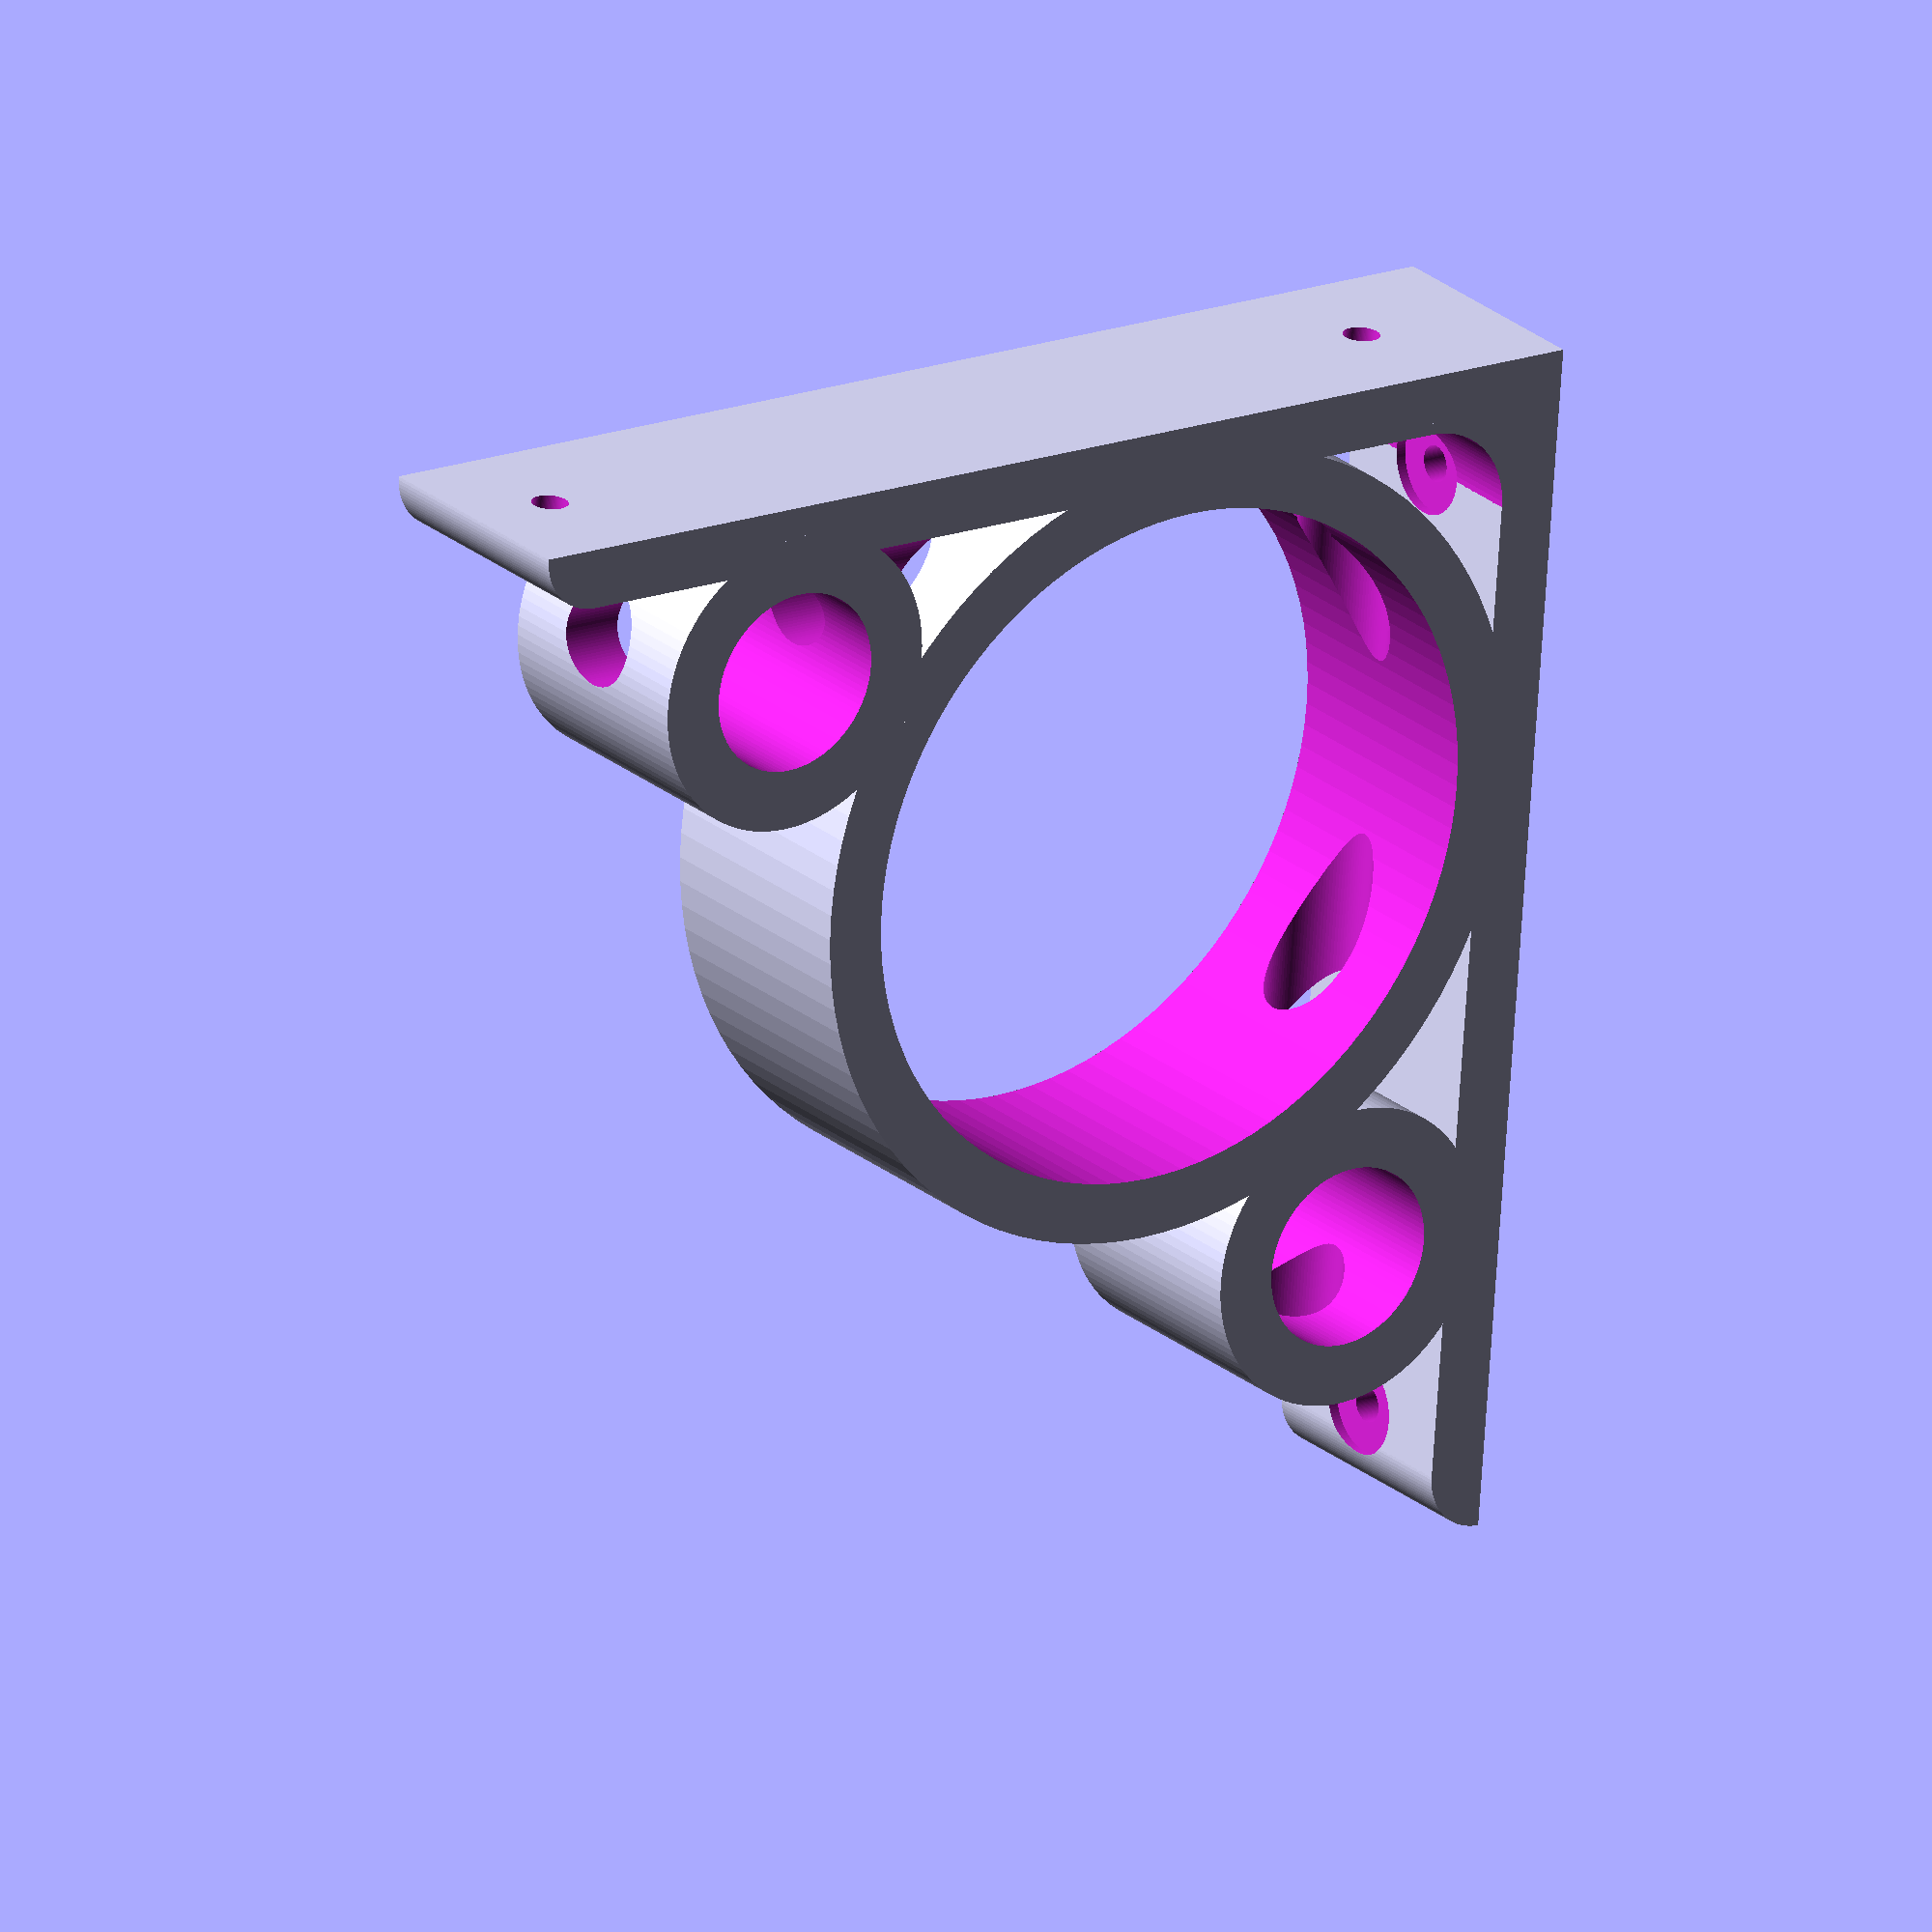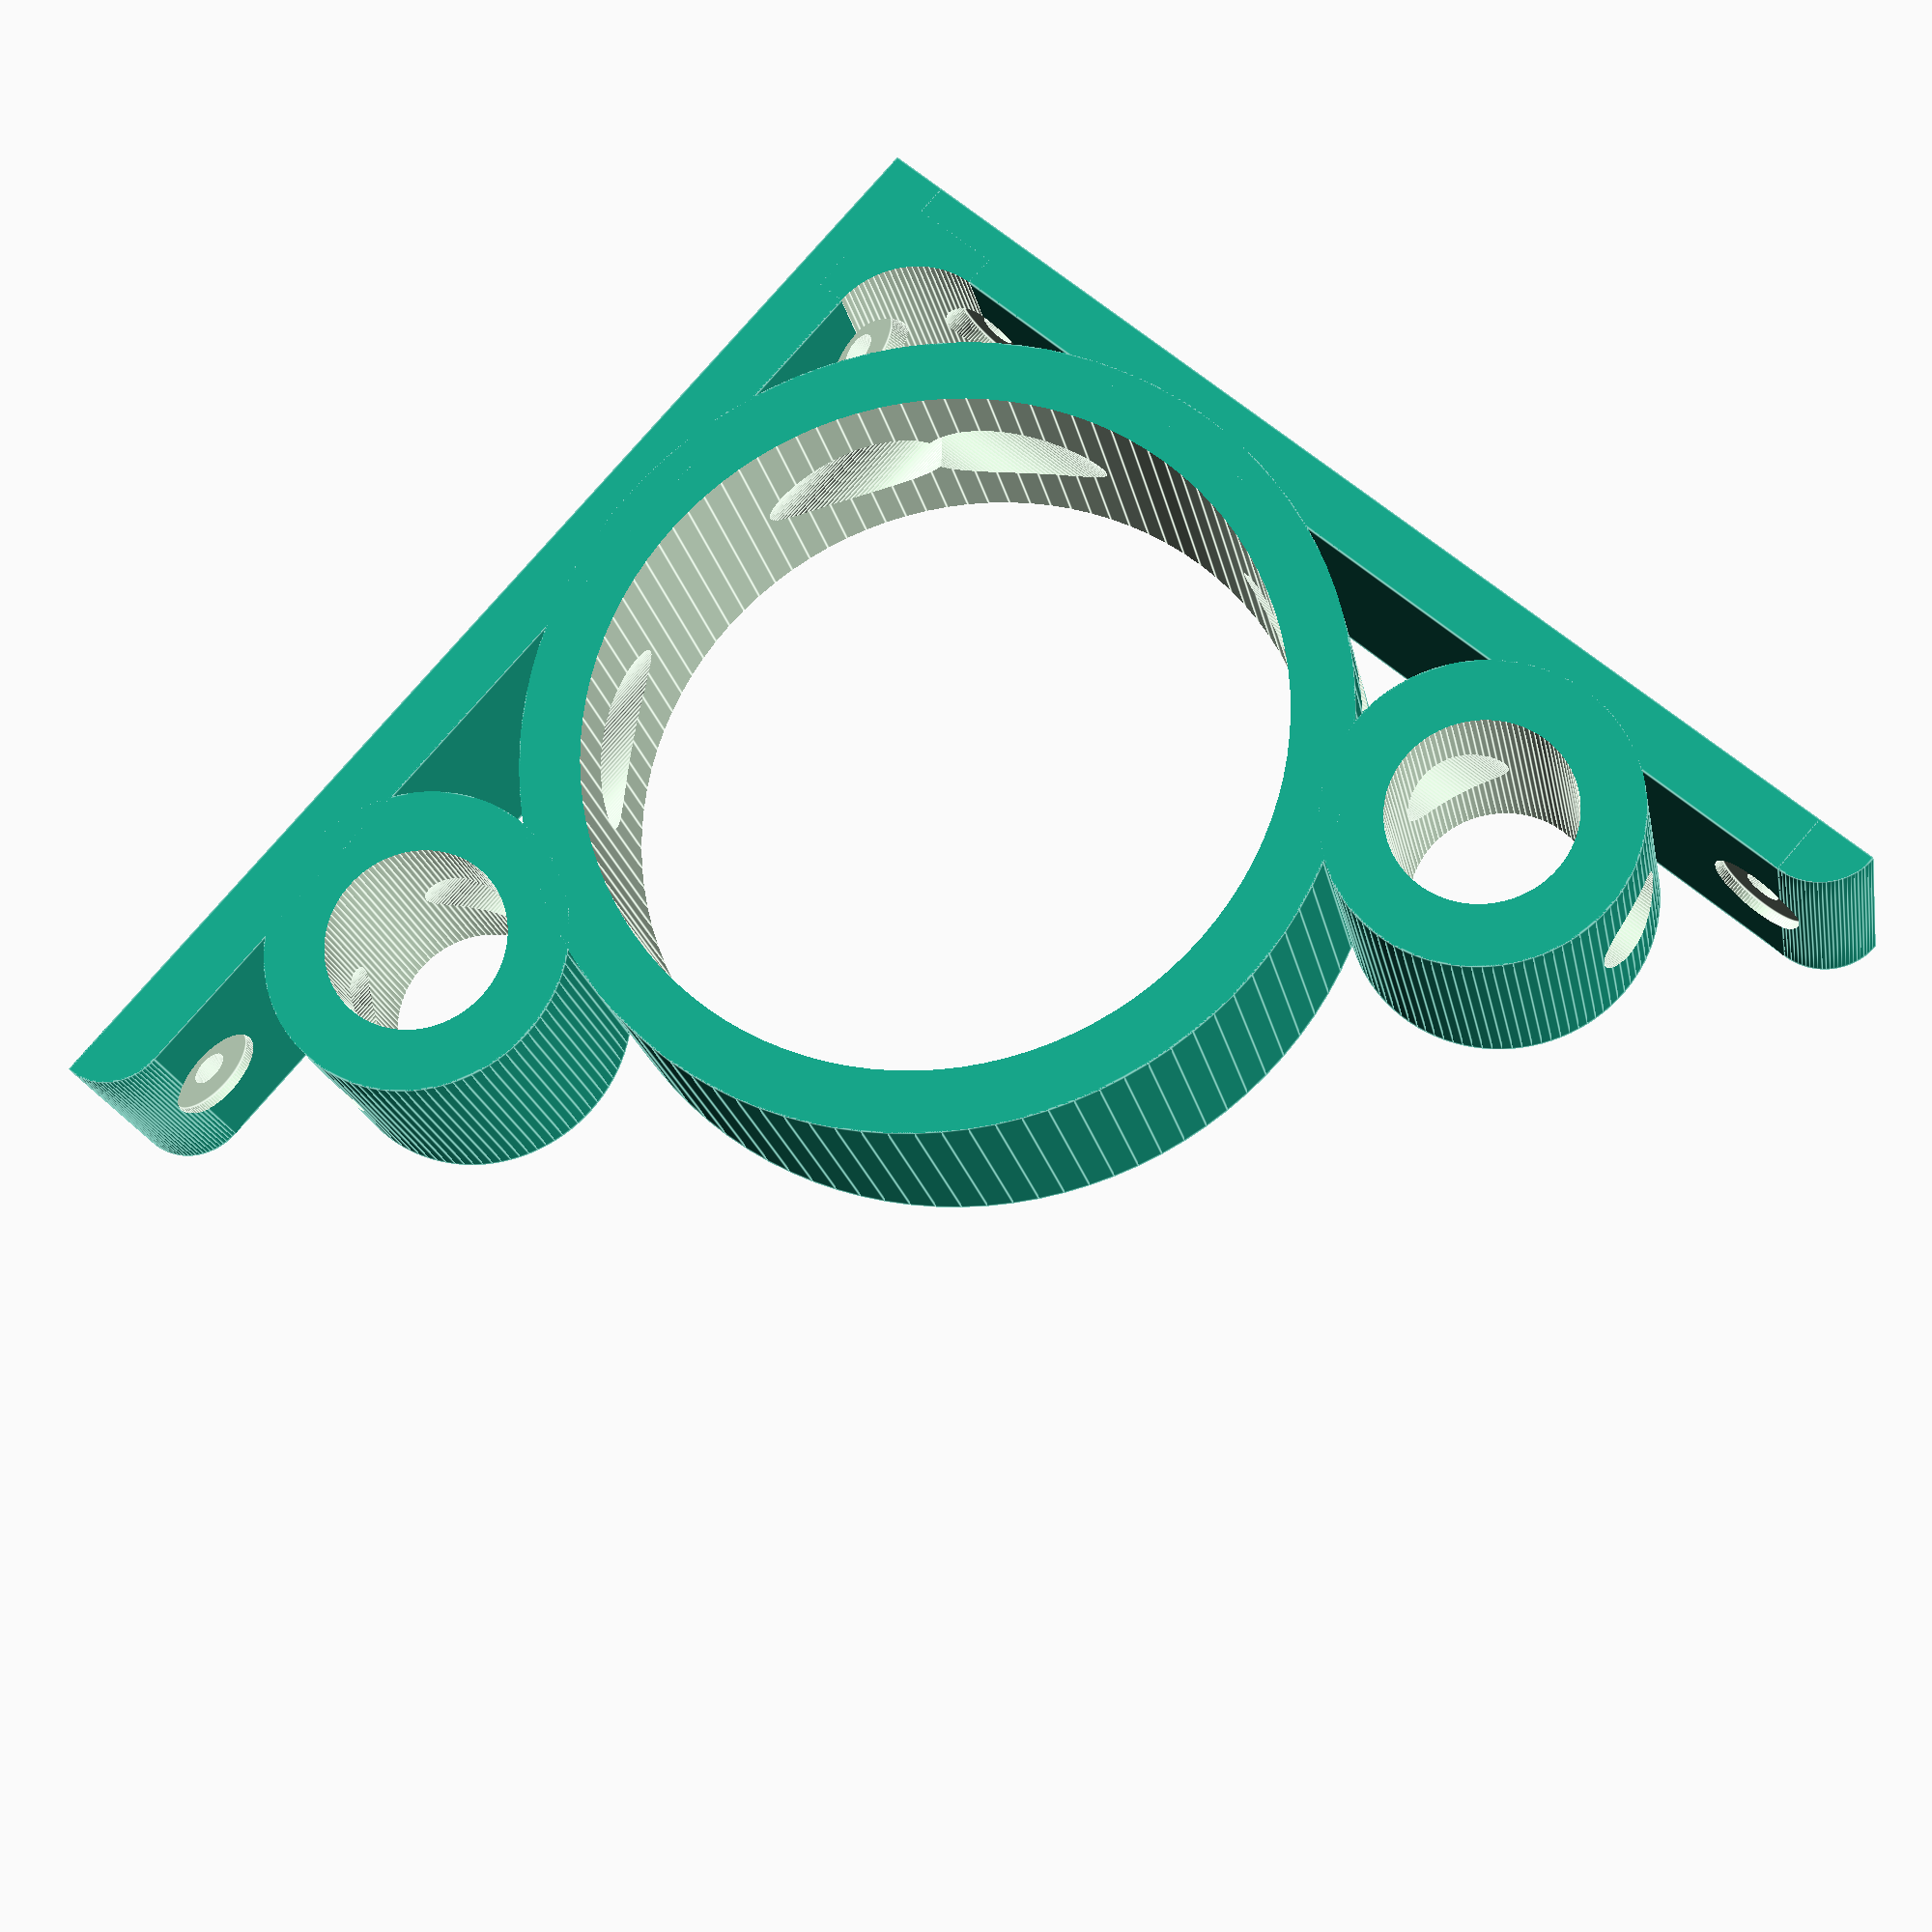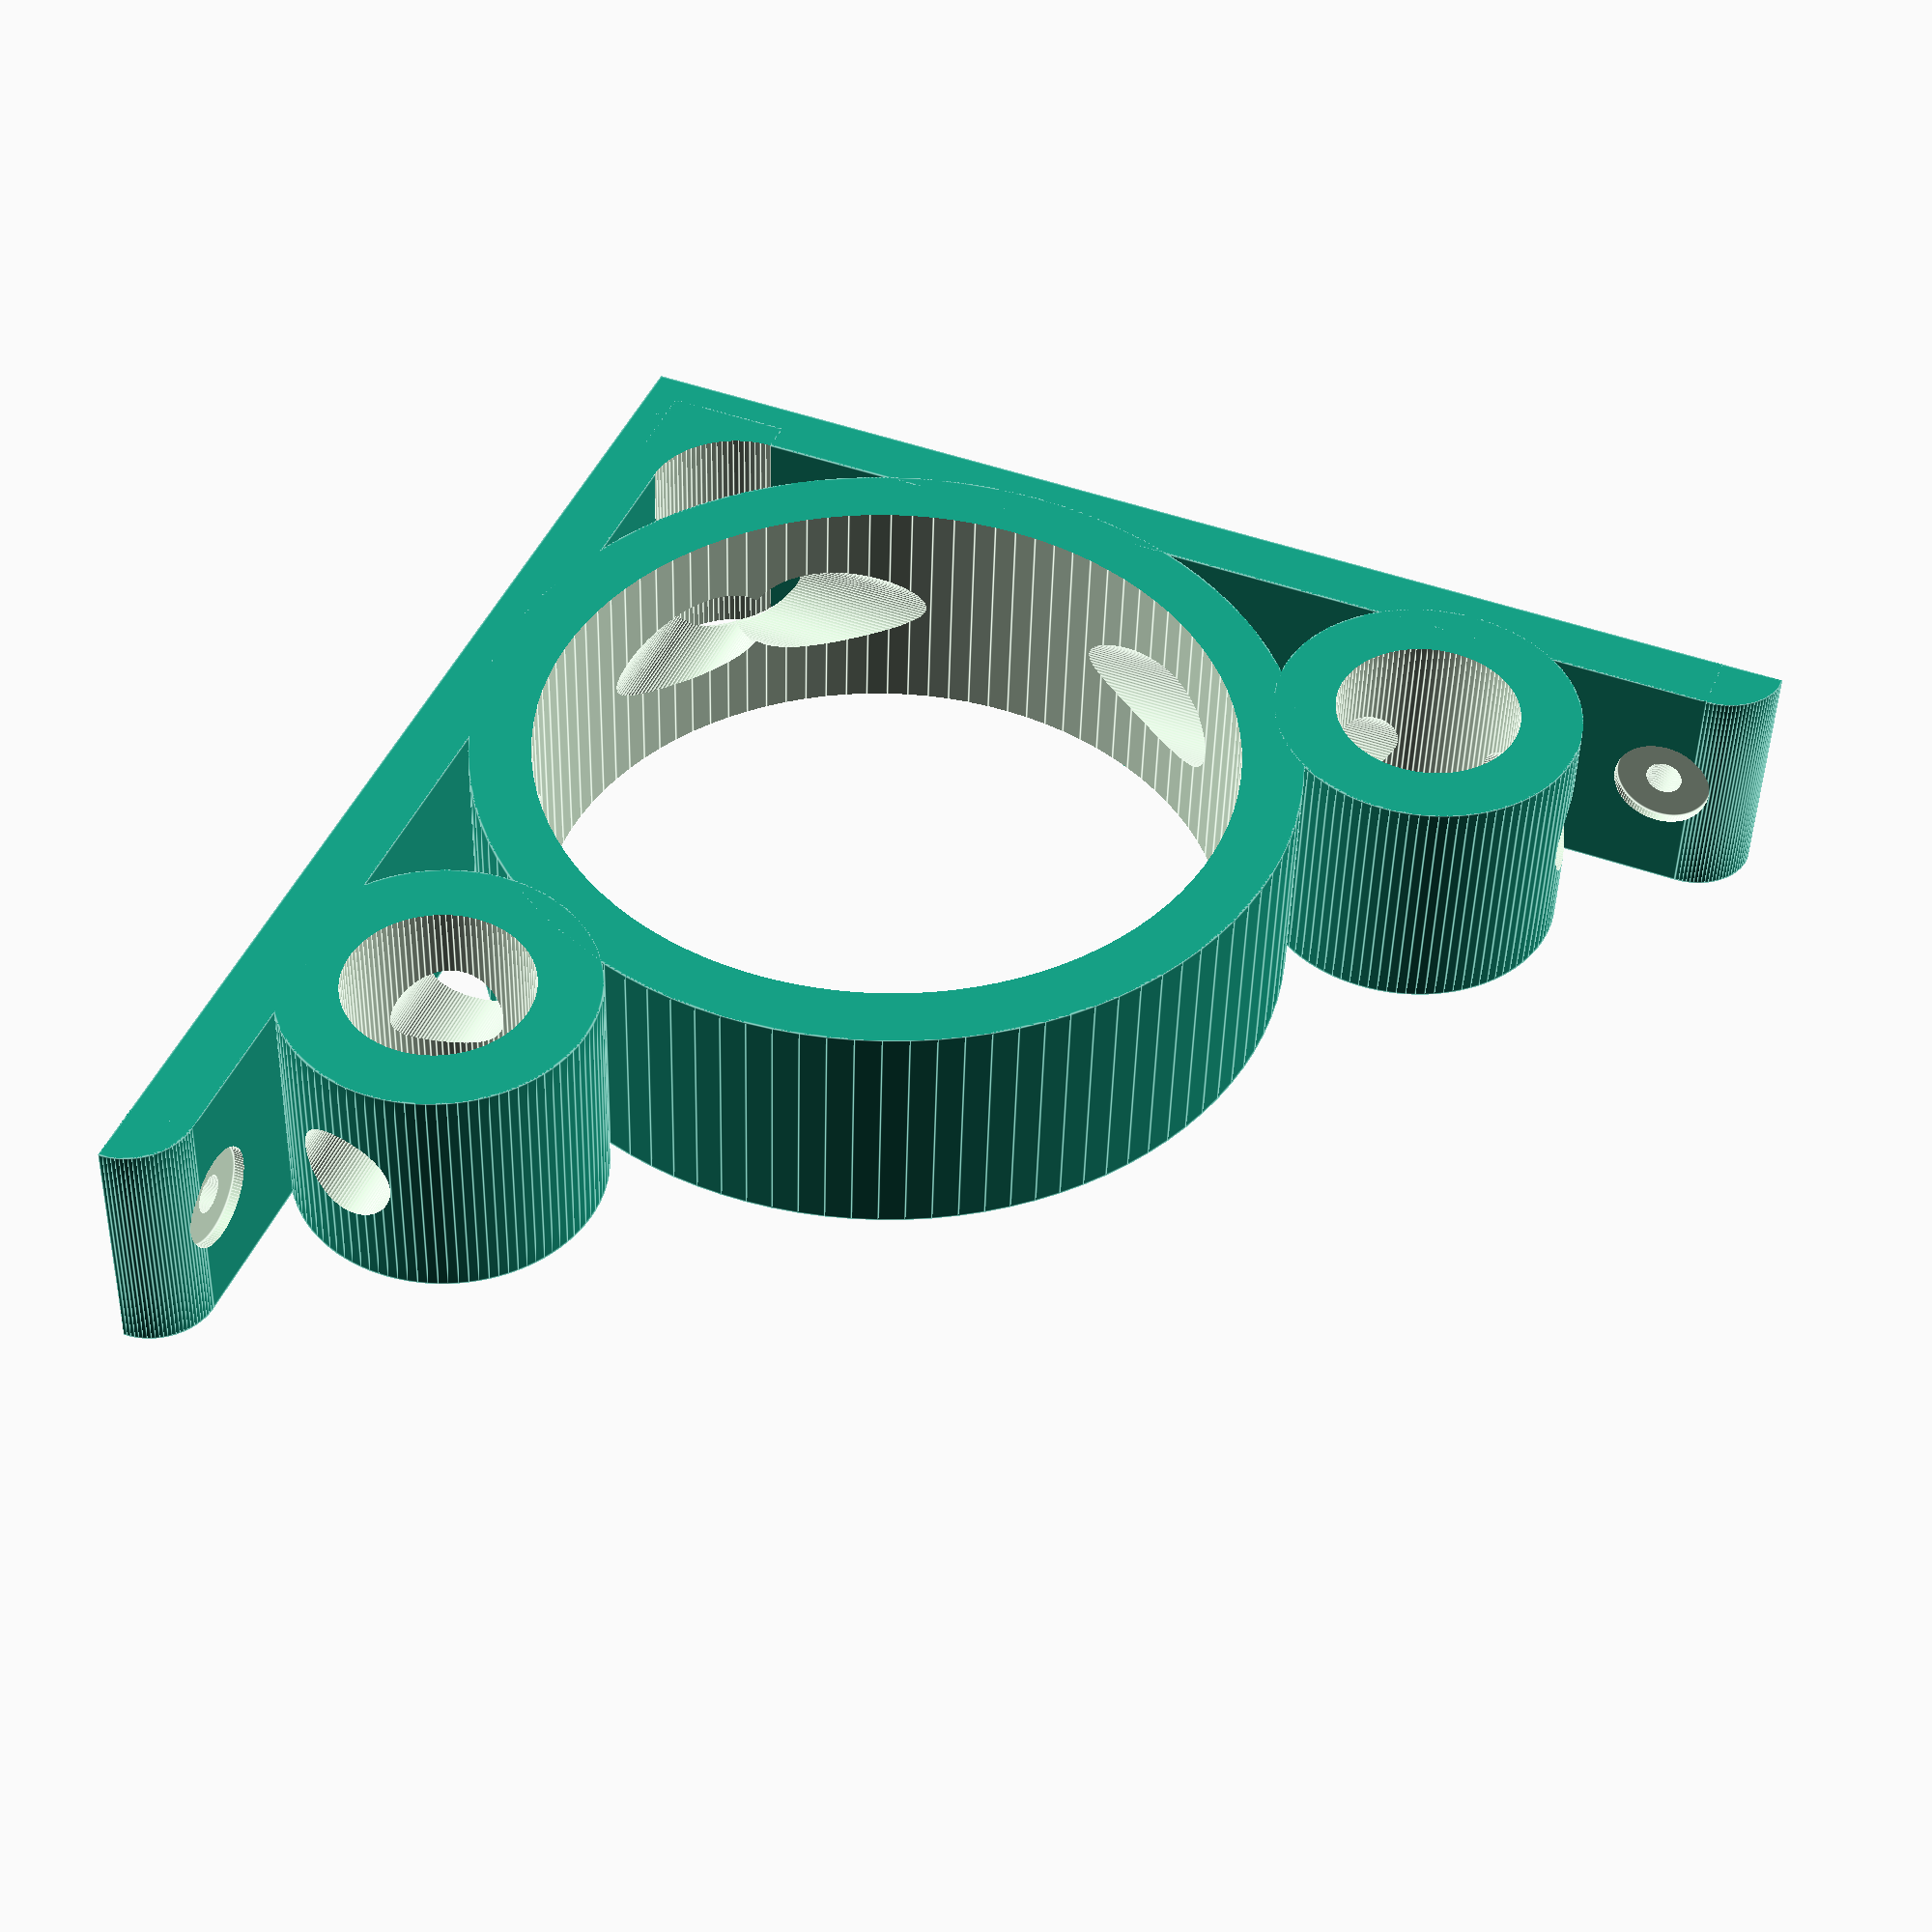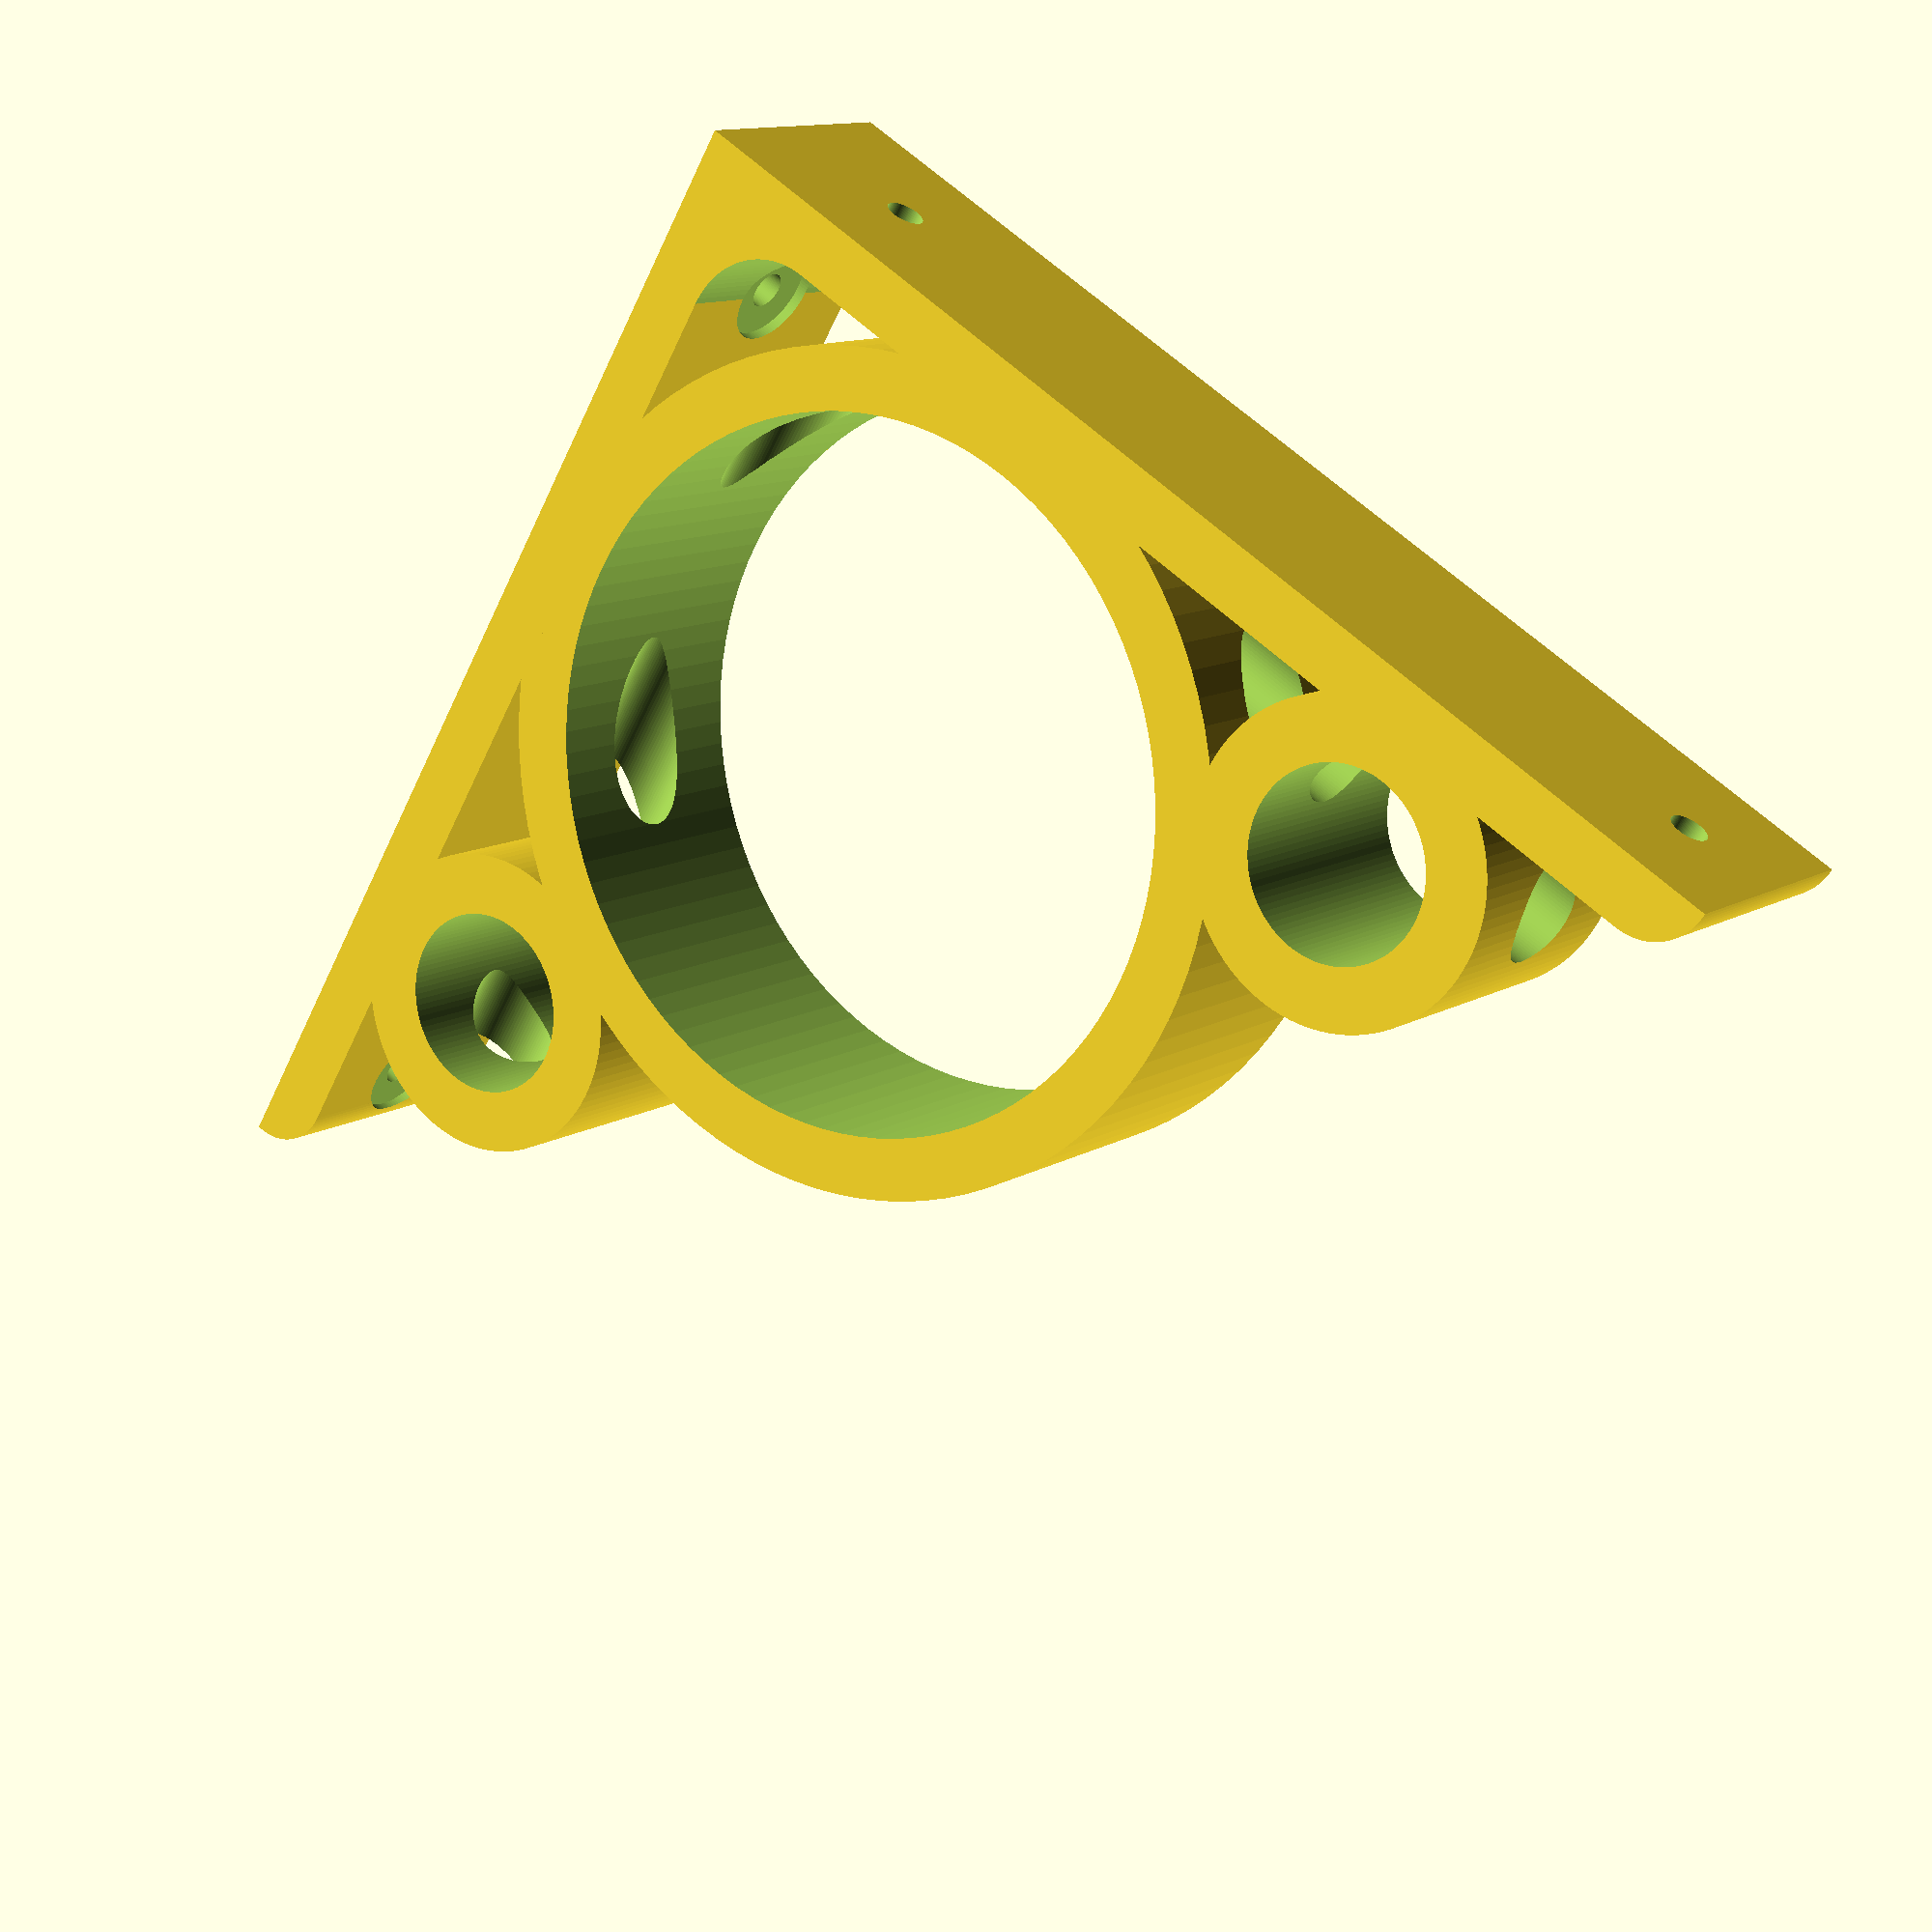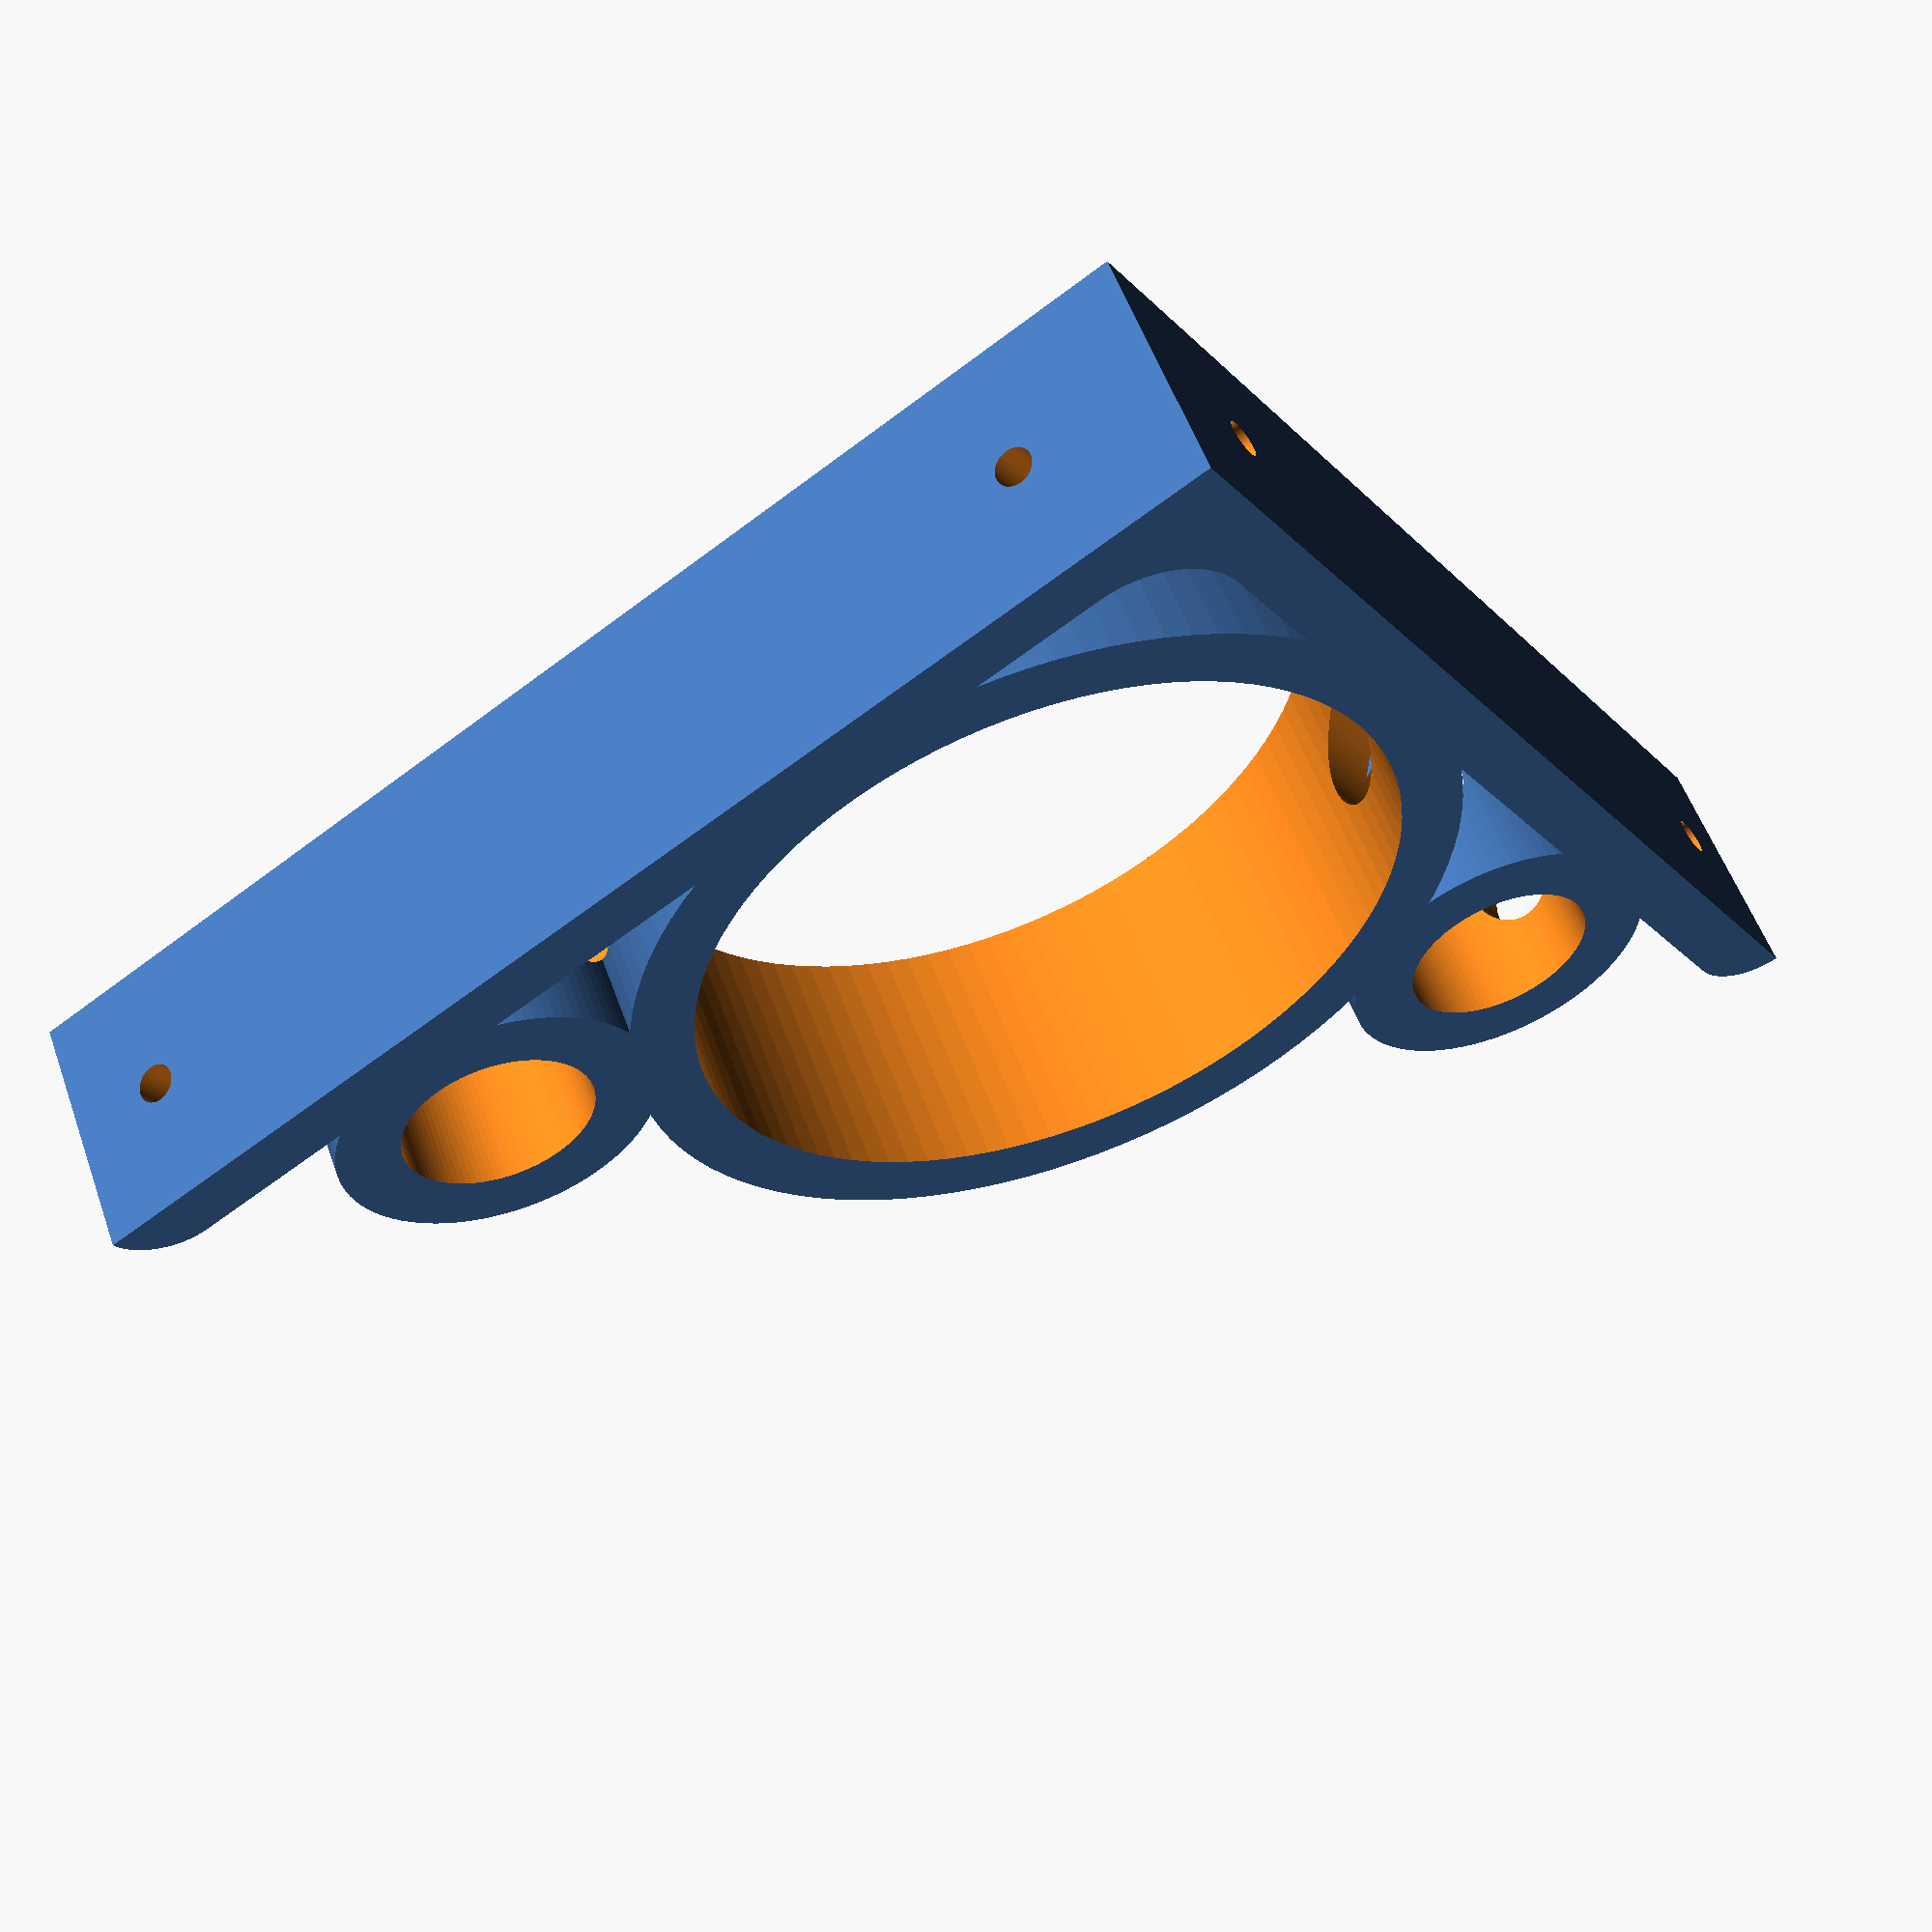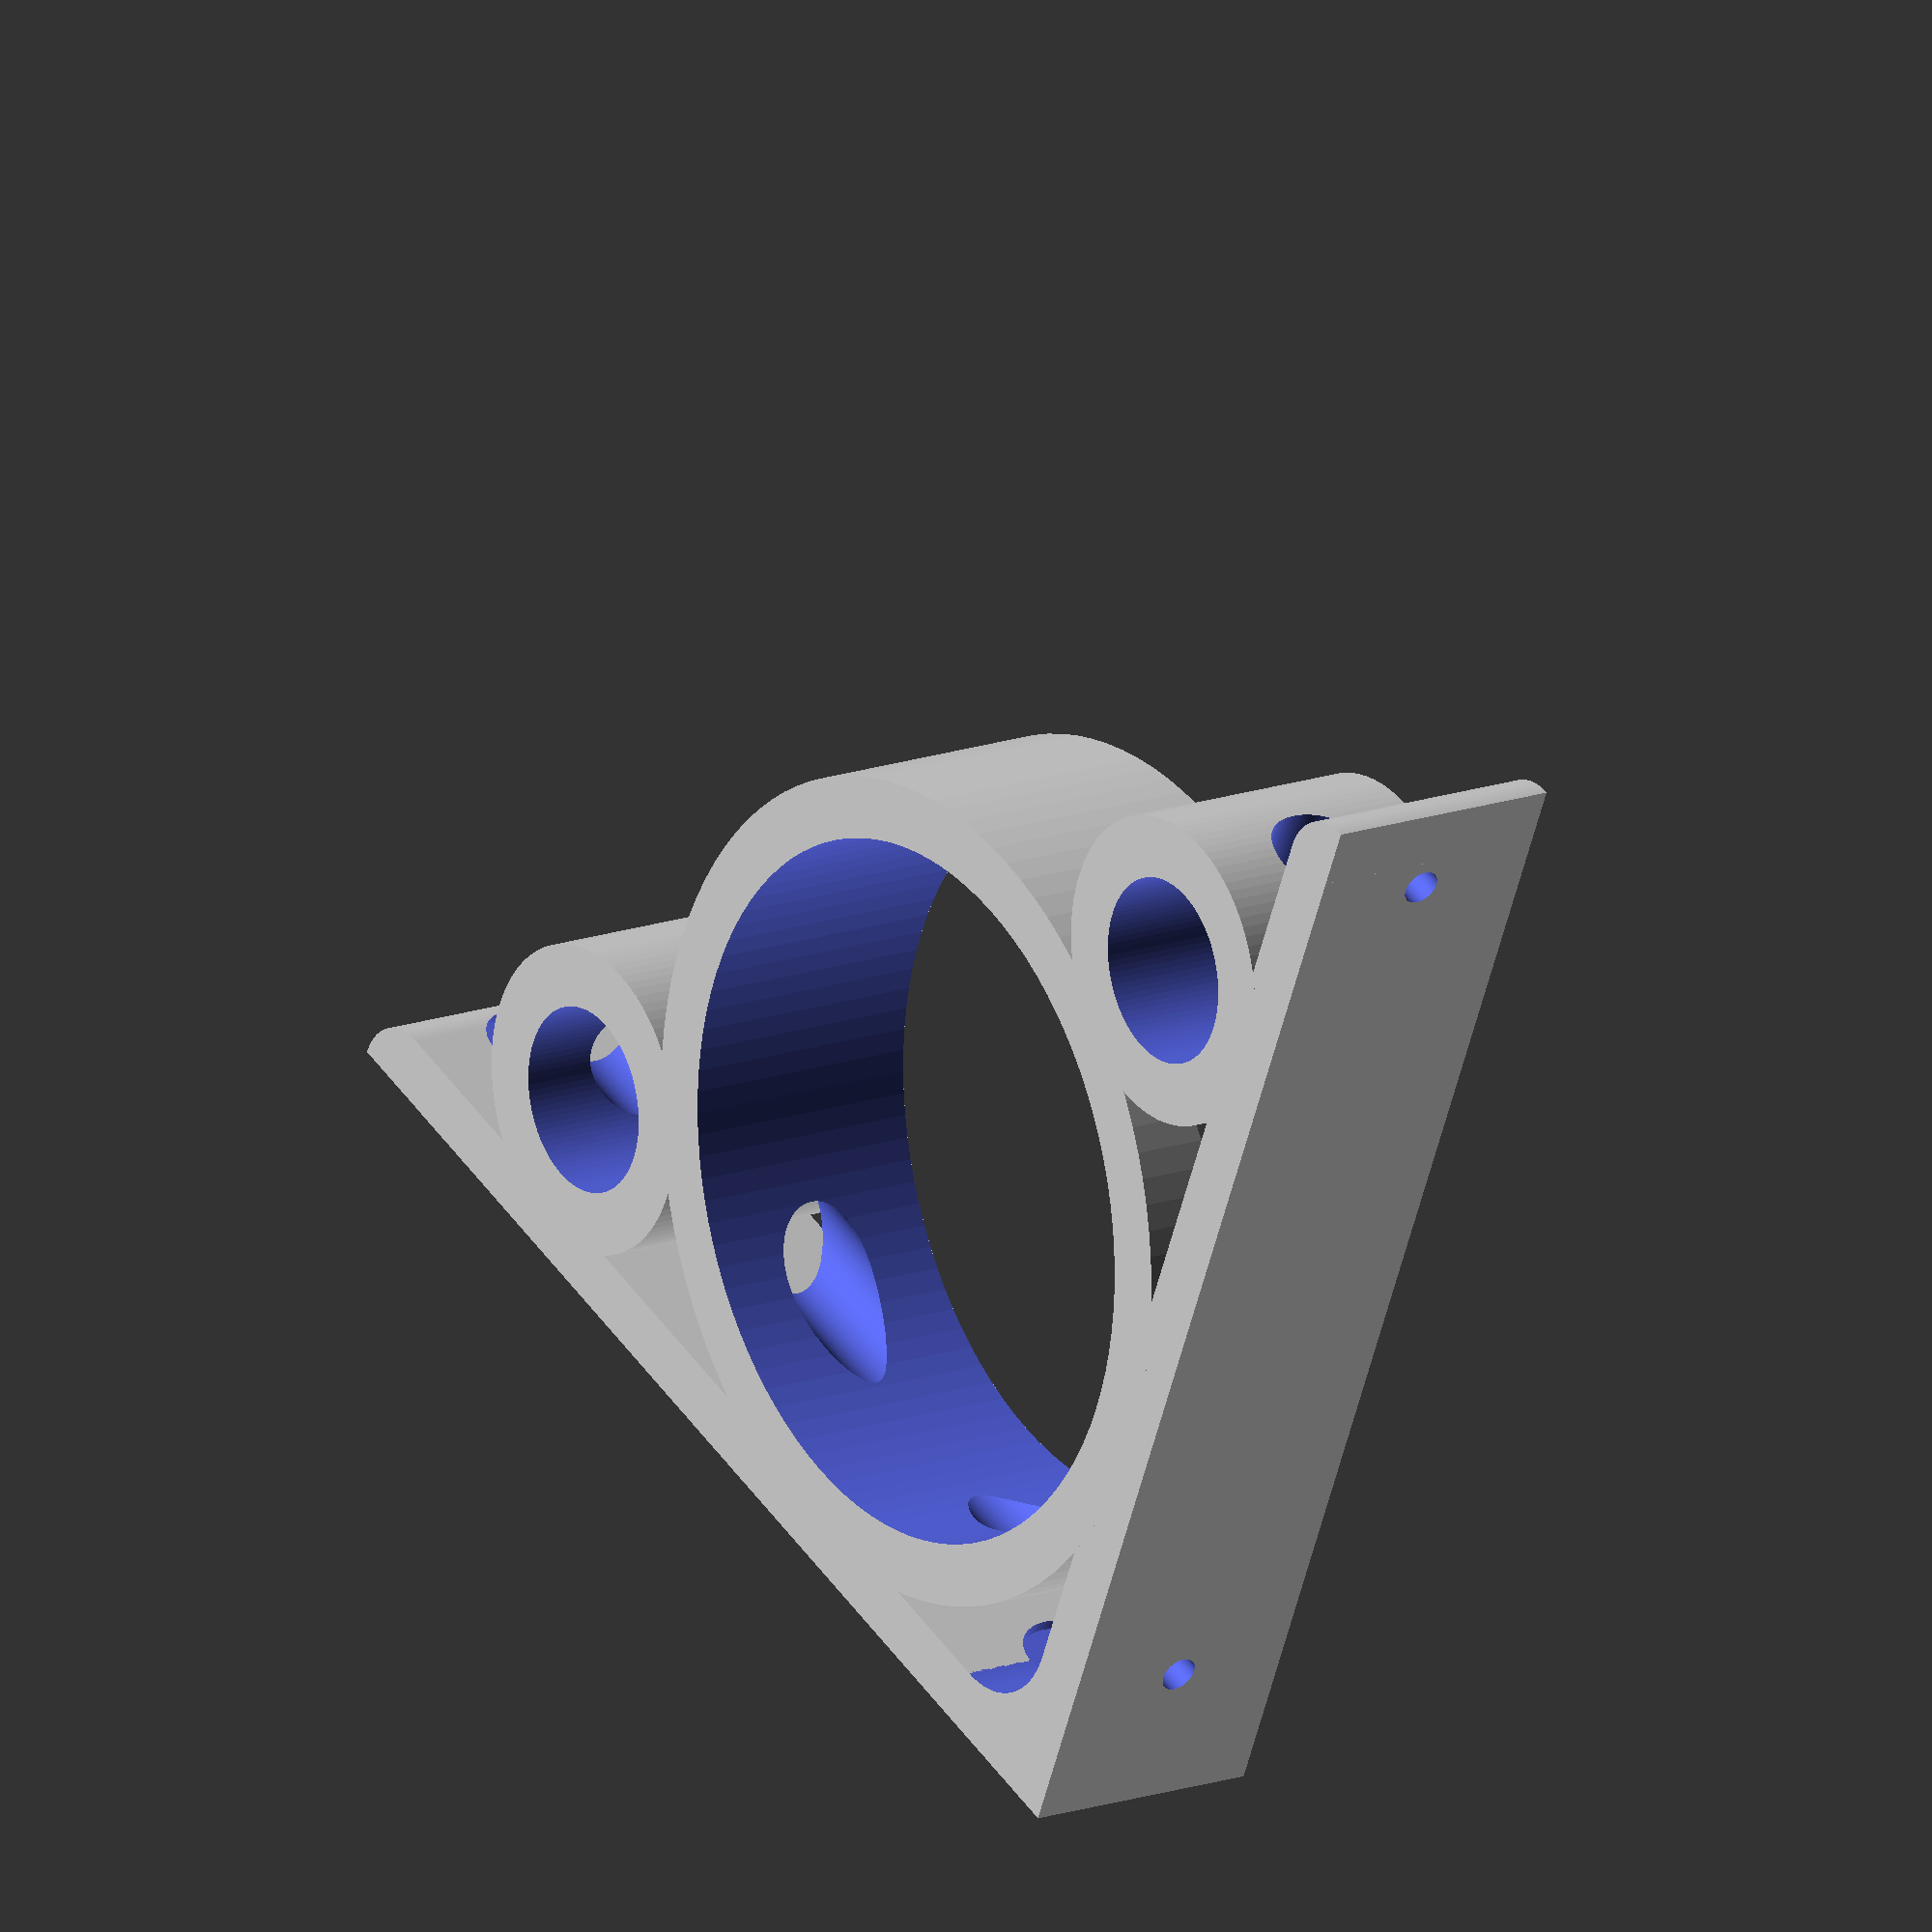
<openscad>
// shelf_bracket_A.scad
// library for parametric wall shelf brackets
// Author: Tony Z. Tonchev, Michigan (USA) 
// last update: November 2018



// (in mm)
Bracket_Width = 100;

// (in mm)
Bracket_Height = 20; //[15:50]

// (in mm)
Bracket_Thickness = 5; //[5:10]

Bracket_Style = 1; //[1:Support Style 1, 2:Support Style 2, 3:Support Style 3, 4:Support Style 4]

/* [Hidden] */

$fn=100;
TZT_W=Bracket_Width;
TZT_H=Bracket_Height;
TZT_S=Bracket_Style;
TZT_T=Bracket_Thickness;

//-----------------------

TZT_Bracket ();

//-----------------------

module TZT_Bracket () {
    difference () {
        intersection () {
            union () {
                TZT_BBeam ();
                rotate ([0,0,-90]) mirror ([0,1,0]) TZT_BBeam ();
                difference () {
                    translate ([0,-TZT_T*2,0]) cube ([TZT_T*2,TZT_T*2,TZT_H]);
                    translate ([TZT_T*2,-TZT_T*2,-1]) cylinder (TZT_H+2,TZT_T*1.5,TZT_T*1.5); 
                }
                if (TZT_S==2) {
                    TZT_B2 ();
                } else if (TZT_S==3) {
                    TZT_B3 ();
                } else if (TZT_S==4) {
                    TZT_B4 ();
                } else {
                    TZT_B1 ();
                }
            }
            TZT_BTrim ();
        }
        TZT_BMount ();
    }
    
    module TZT_B1 () {
        translate ([TZT_W/3,-TZT_W/3,0]) TZT_BSupport (TZT_W/3);
        translate ([TZT_W*0.72,-TZT_W/8,0]) TZT_BSupport (TZT_W/8);
        translate ([TZT_W/8,-TZT_W*0.72,0]) TZT_BSupport (TZT_W/8);
    }
    module TZT_B2 () {
        TZT_v=TZT_W/5;
        for (TZT_i=[TZT_v*2:TZT_v:TZT_W])
            translate ([TZT_i-TZT_v*2+TZT_T,-TZT_W+TZT_i-TZT_T,0])
            TZT_BSupport (TZT_v);
    }
    module TZT_B3 () {
        TZT_v=TZT_W/10;
        for (TZT_i=[TZT_v*2.1:TZT_v*2.1:TZT_v*9])
            TZT_BSupport (TZT_i);
    }
    module TZT_B4 () {
        translate ([-TZT_W*0.5,0,0]) TZT_BSupport (TZT_W);
        translate ([0,TZT_W*0.5,0]) TZT_BSupport (TZT_W);
    }
    
    module TZT_BBeam () {
        translate ([-TZT_T/2,-TZT_T/2,0]) {
            intersection () {
                translate ([TZT_W-TZT_T,TZT_T,0]) cylinder (TZT_H,TZT_T,TZT_T);
                cube ([TZT_W,TZT_T,TZT_H]);
            }
            cube ([TZT_W-TZT_T,TZT_T,TZT_H]);
        }
    }
    module TZT_BSupport (TZT) {
        difference () {
            cylinder (TZT_H, TZT, TZT);
            translate ([0,0,-1]) cylinder (TZT_H+2, TZT-TZT_T, TZT-TZT_T);
        }
    }
    module TZT_BTrim () {
        translate ([-TZT_T/2,-TZT_W+TZT_T/2,0]) cube ([TZT_W, TZT_W, TZT_H]);
    }
    module TZT_BMount () {
        for (TZT_i=[0:1]) rotate (90*TZT_i,0,0) mirror ([TZT_i,0,0]) {
            translate ([TZT_T/3,-TZT_W*.1,TZT_H/2]) TZT_BMHole ();
            translate ([TZT_T/3,-TZT_W*.9,TZT_H/2]) TZT_BMHole ();
        }
        module TZT_BMHole () {
            rotate ([0,90,0]) { 
                cylinder (TZT_W, 4, 4);
                translate ([0,0,-TZT_T*2]) cylinder (TZT_W, 1.5, 1.5);
            }
        }
    }
}
</openscad>
<views>
elev=335.8 azim=94.8 roll=323.6 proj=o view=wireframe
elev=199.5 azim=221.7 roll=169.5 proj=p view=edges
elev=45.2 azim=68.4 roll=178.4 proj=p view=edges
elev=348.0 azim=59.2 roll=215.4 proj=p view=wireframe
elev=304.8 azim=33.0 roll=160.5 proj=p view=wireframe
elev=343.4 azim=204.3 roll=54.4 proj=o view=solid
</views>
